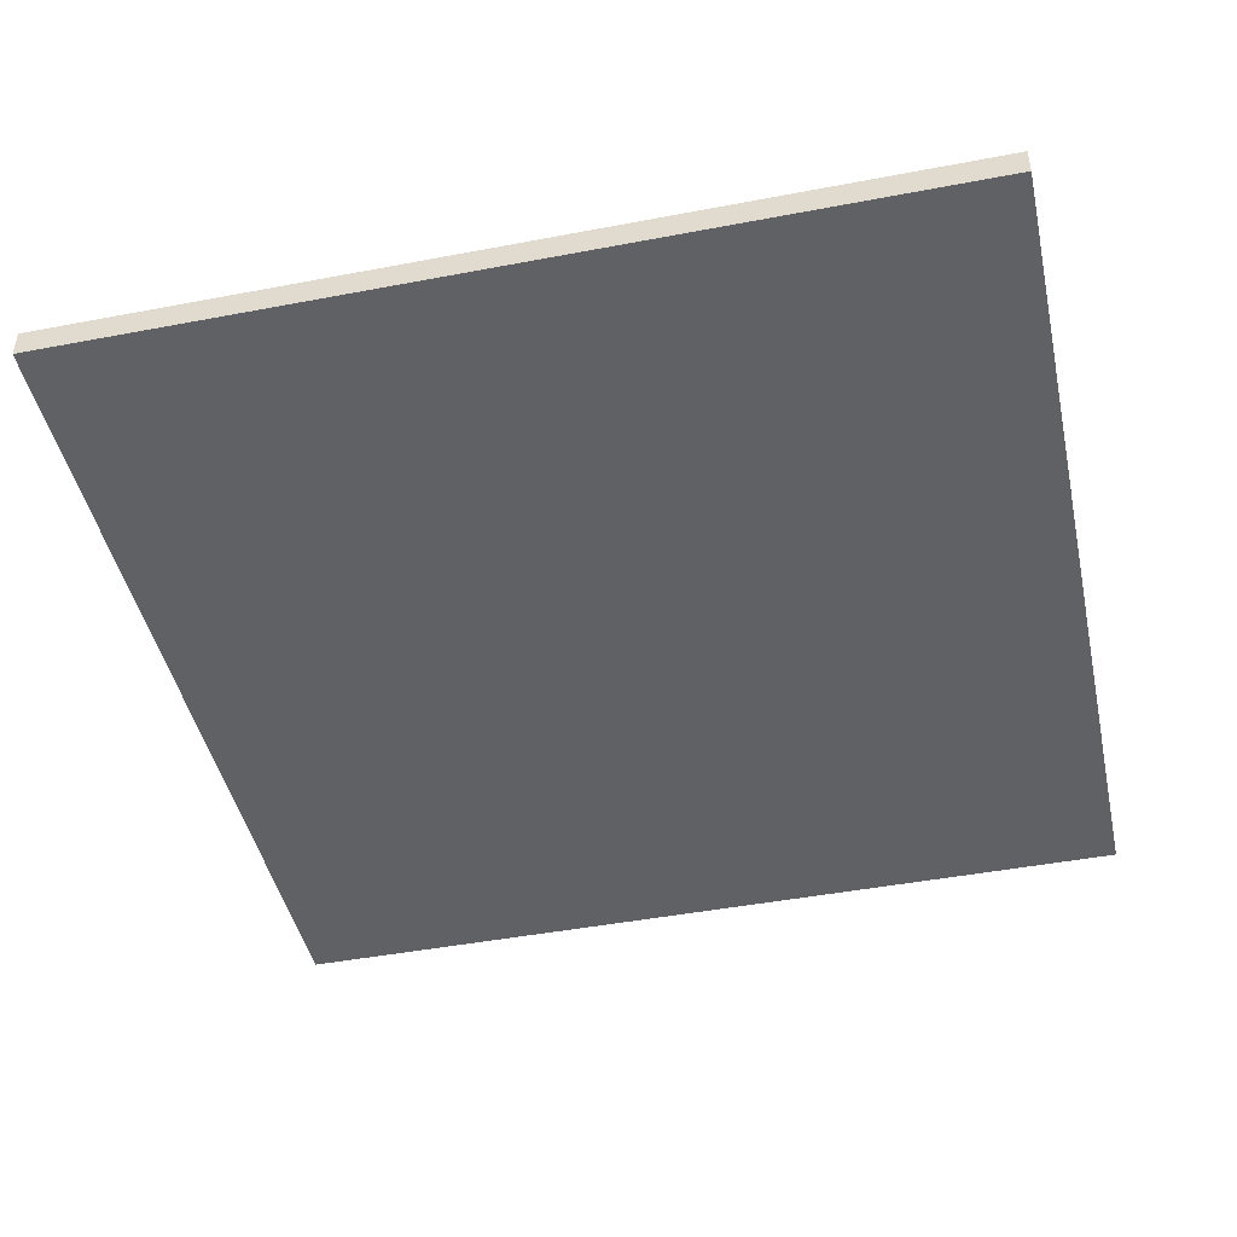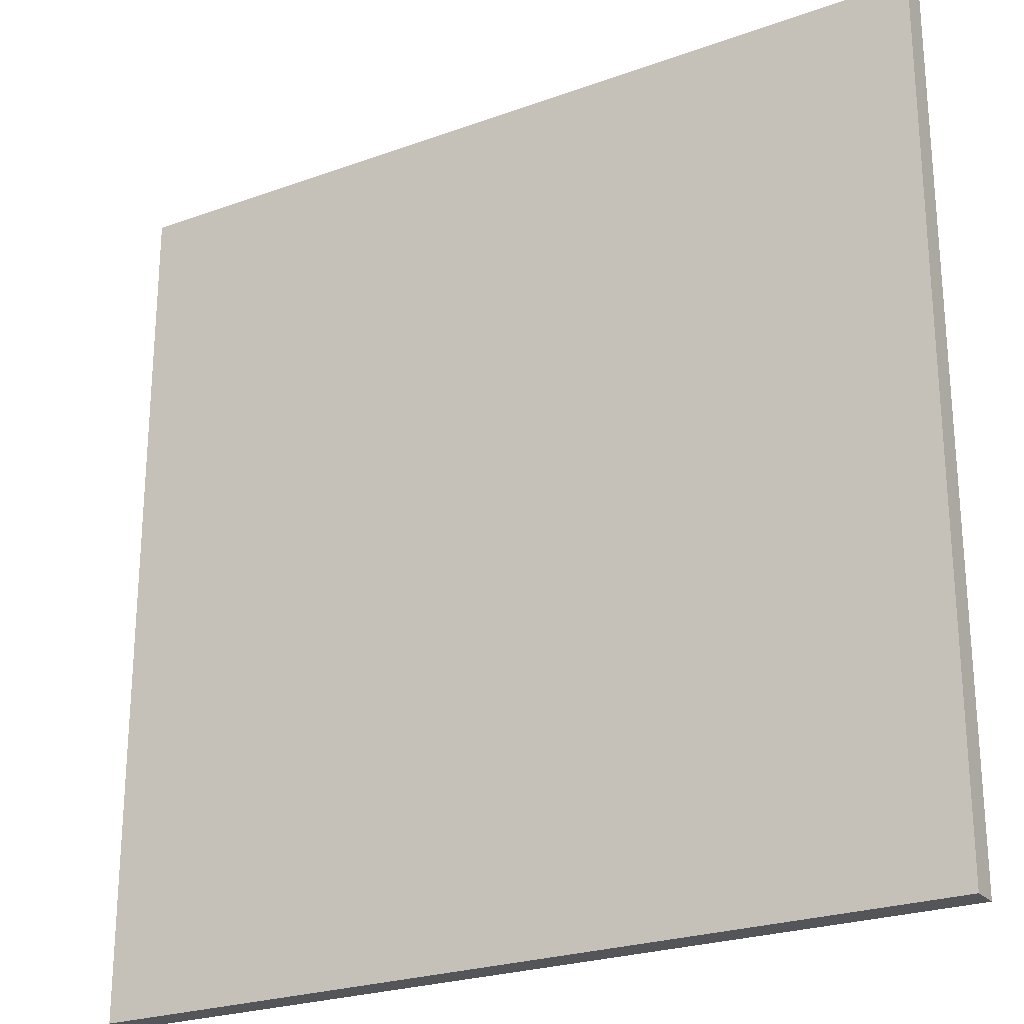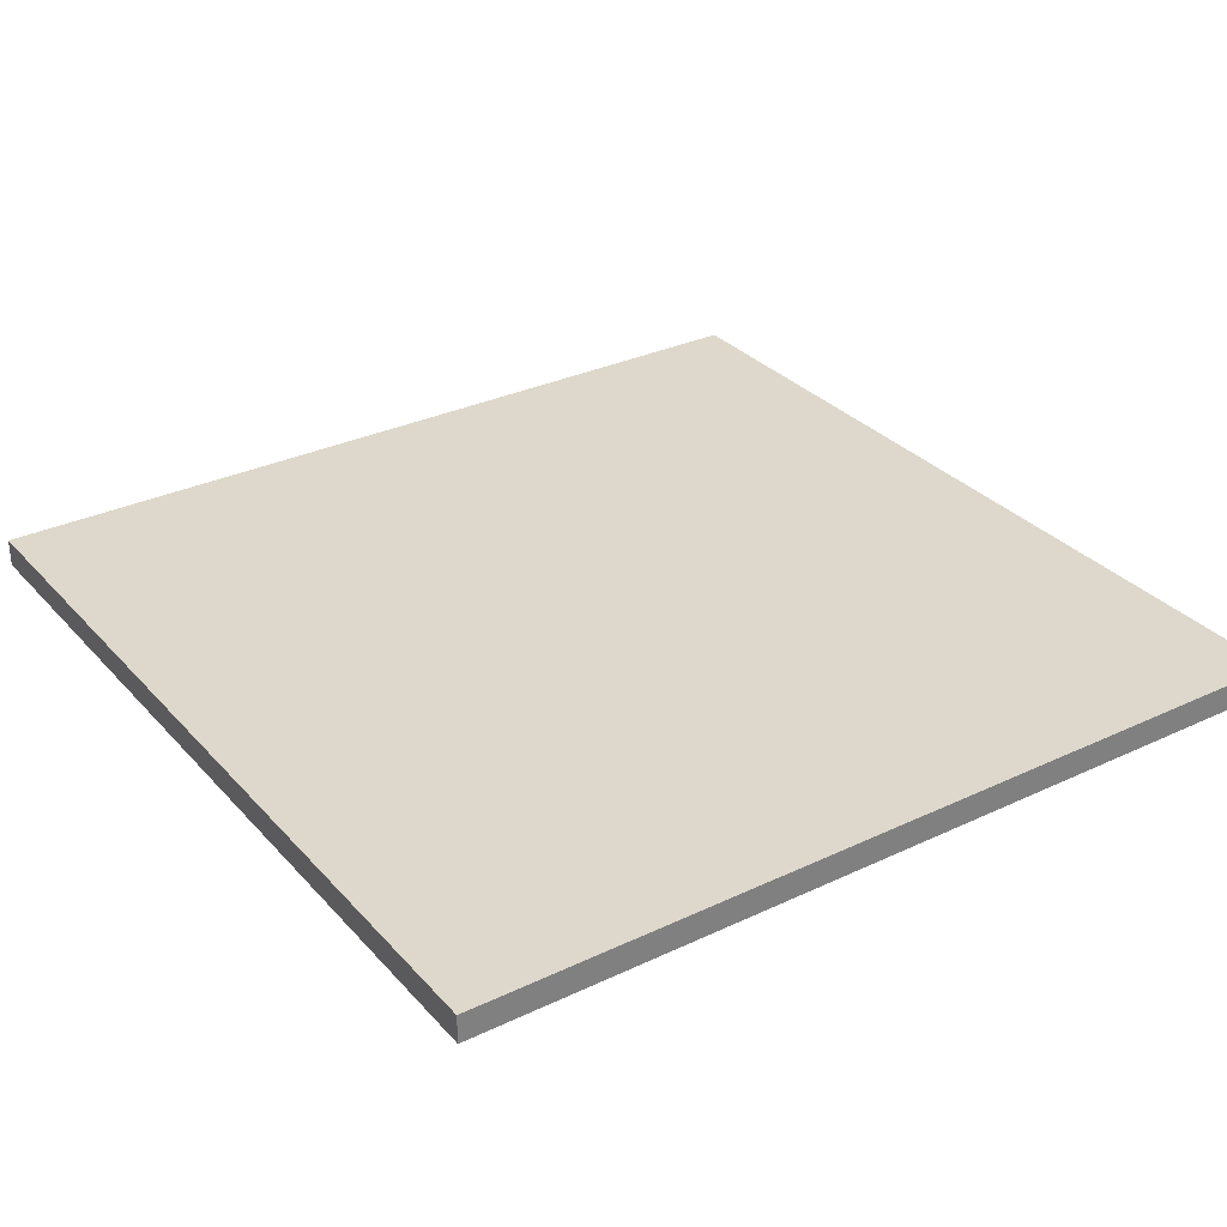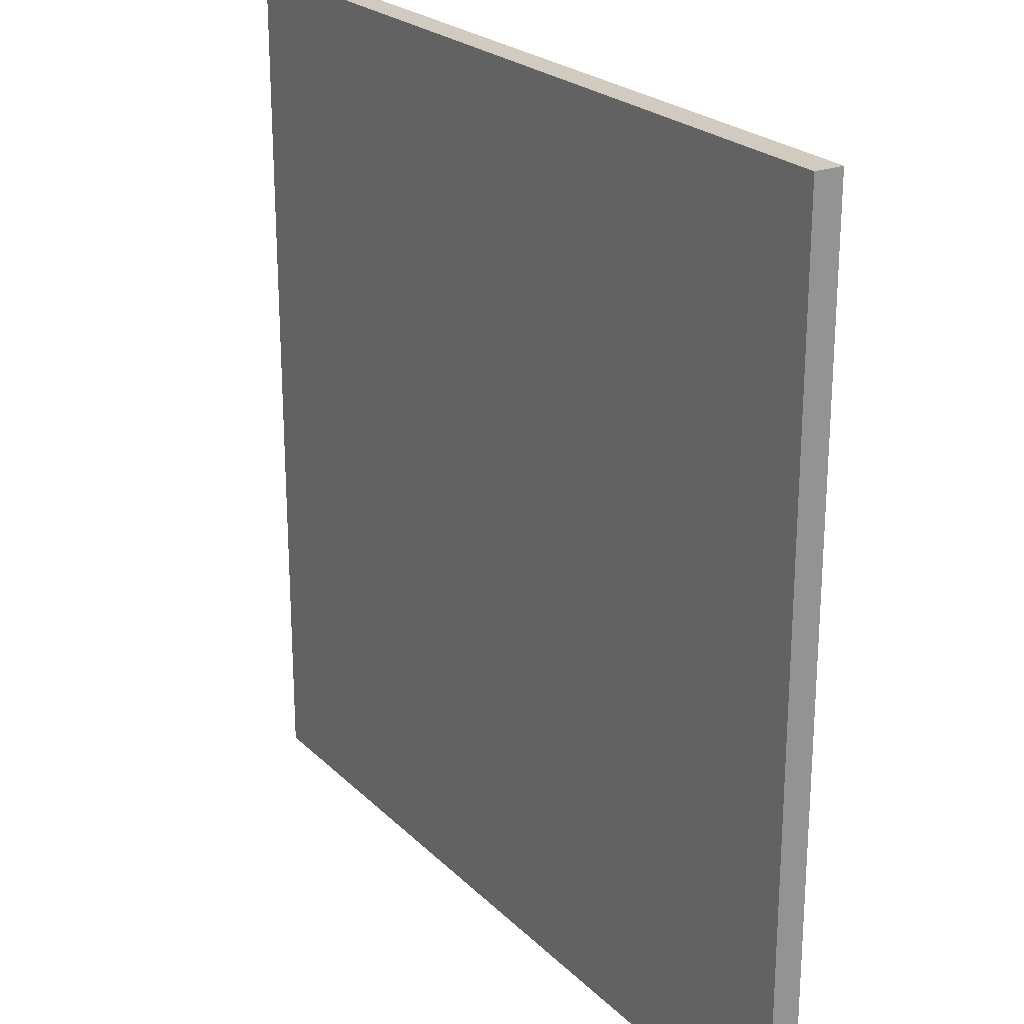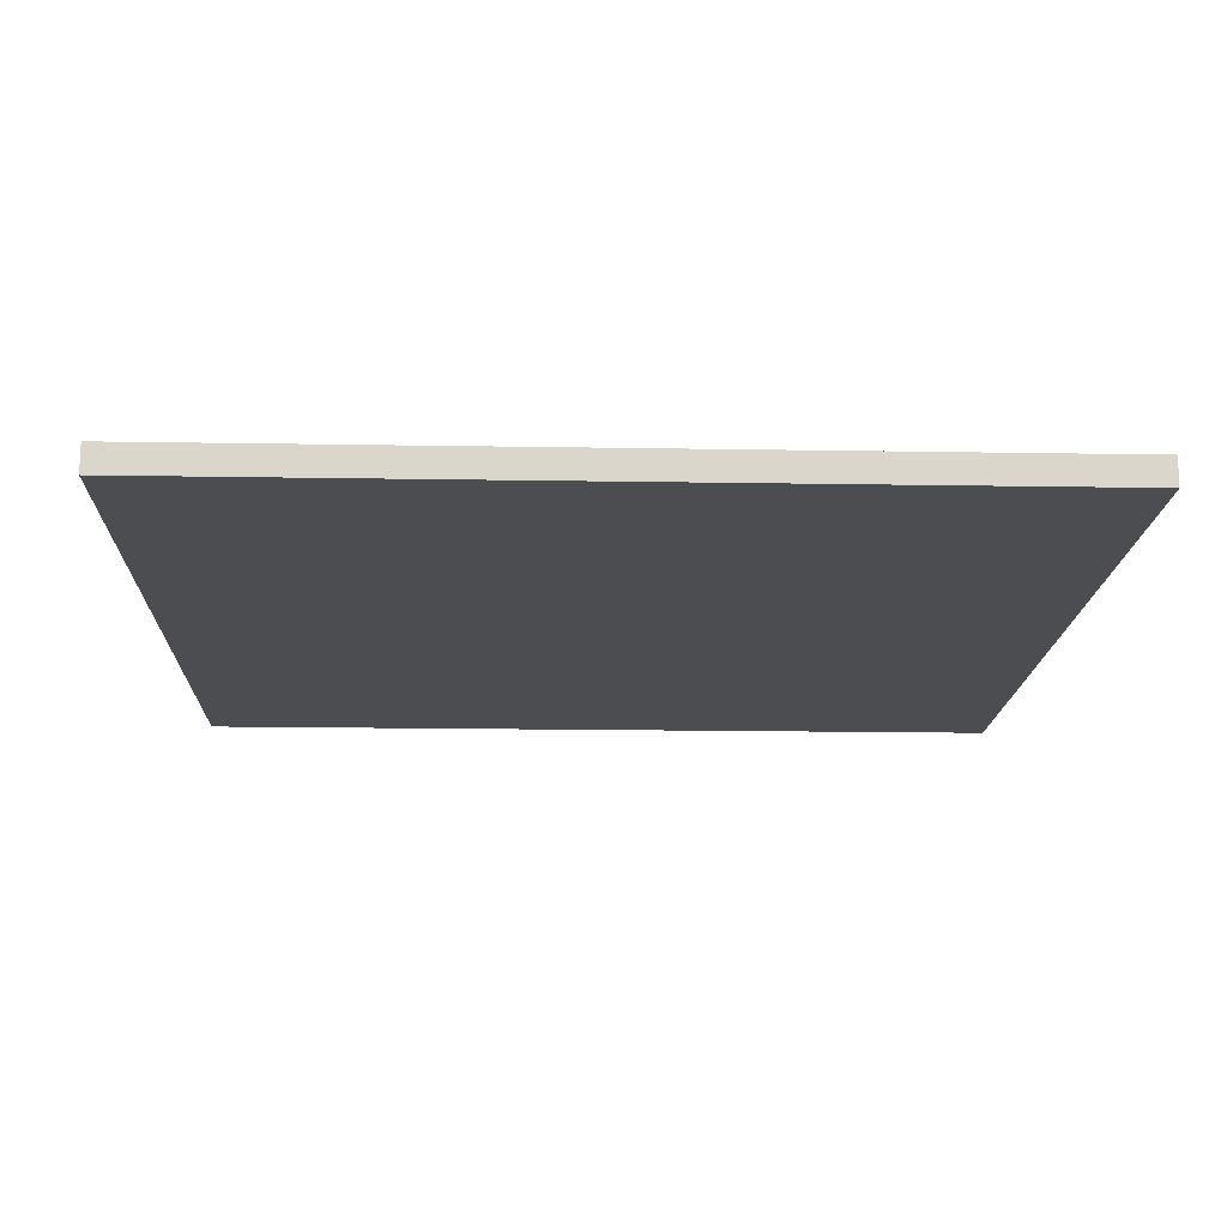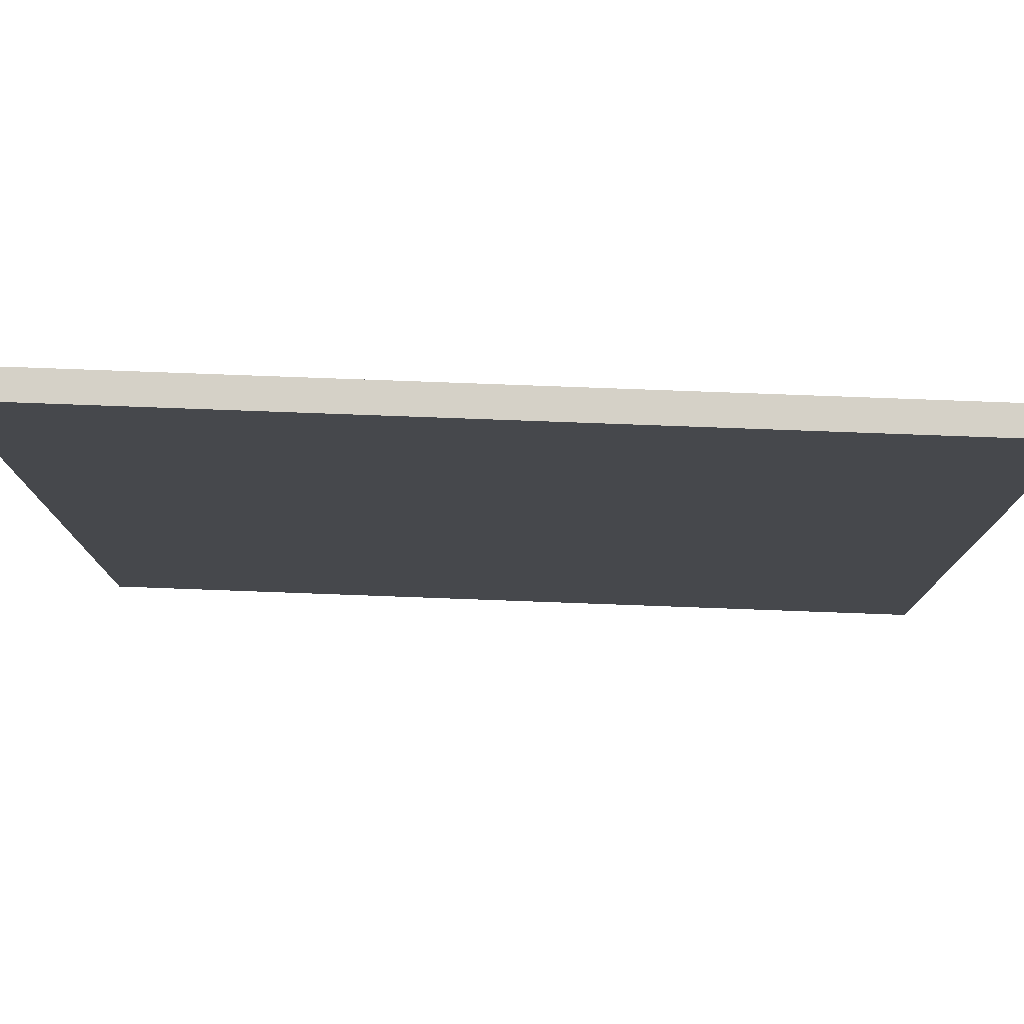
<metadata>
{"format":"obj","ext":"obj","renderer":"f3d","projection":"perspective","resolution":1024,"background":"white","views":[{"elev":-45.4,"azim":12.4,"up":"+Y"},{"elev":-24.4,"azim":30.9,"up":"+Z"},{"elev":31.2,"azim":146.0,"up":"+Y"},{"elev":23.4,"azim":57.4,"up":"+Z"},{"elev":-15.7,"azim":-2.1,"up":"+Y"},{"elev":78.8,"azim":2.1,"up":"+Z"}]}
</metadata>
<code>
v -0.1414 -0.035 -0.1682
v 0.1686 -0.035 -0.1682
v 0.1686 -0.045 -0.1682
v -0.1414 -0.045 -0.1682
v -0.1414 -0.035 0.1418
v -0.1414 -0.035 -0.1682
v -0.1414 -0.045 -0.1682
v -0.1414 -0.045 0.1418
v 0.1686 -0.035 0.1418
v -0.1414 -0.035 0.1418
v -0.1414 -0.045 0.1418
v 0.1686 -0.045 0.1418
v 0.1686 -0.035 -0.1682
v 0.1686 -0.035 0.1418
v 0.1686 -0.045 0.1418
v 0.1686 -0.045 -0.1682
v 0.1686 -0.045 -0.1682
v 0.1686 -0.045 0.1418
v -0.1414 -0.045 0.1418
v -0.1414 -0.045 -0.1682
v 0.1686 -0.035 0.1418
v 0.1686 -0.035 -0.1682
v -0.1414 -0.035 -0.1682
v -0.1414 -0.035 0.1418
f 1 2 4
f 4 2 3
f 5 6 8
f 8 6 7
f 9 10 12
f 12 10 11
f 13 14 16
f 16 14 15
f 18 19 17
f 17 19 20
f 22 23 21
f 21 23 24

</code>
